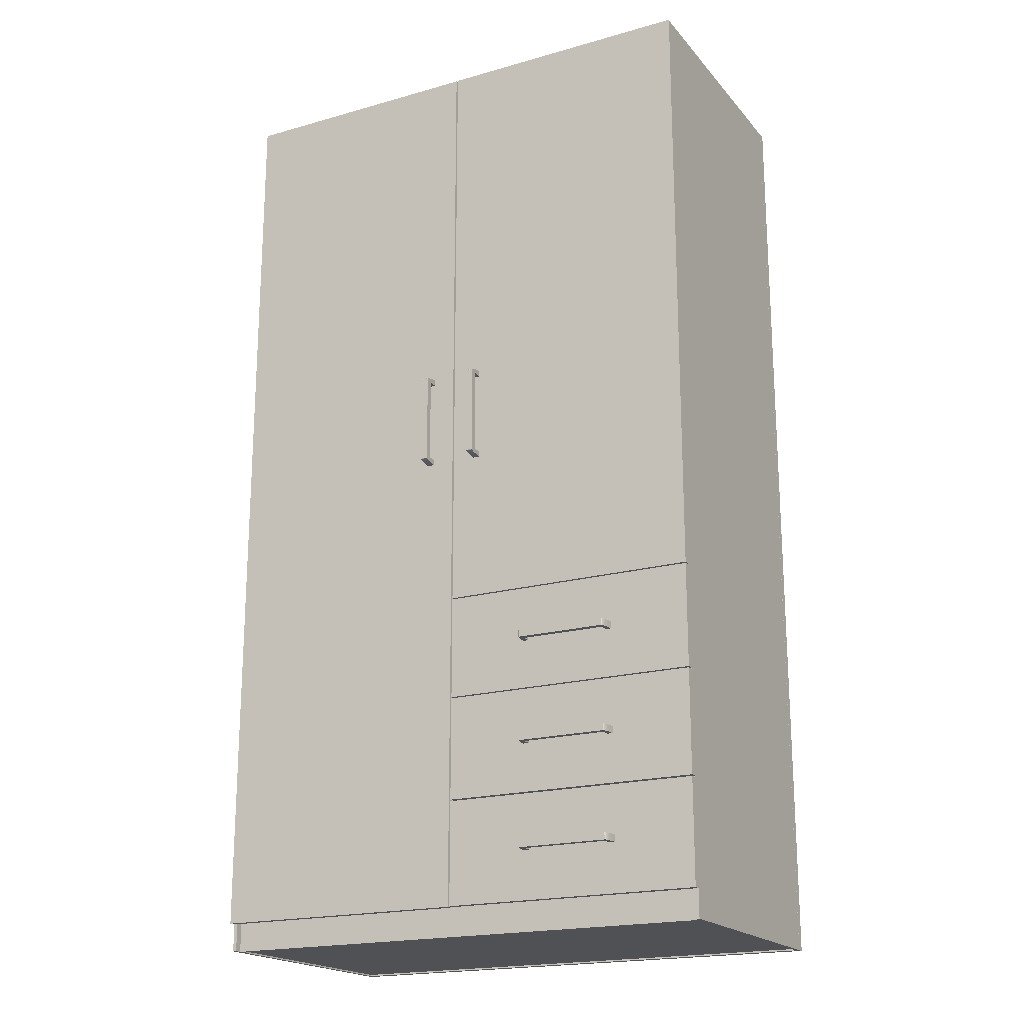
<metadata>
{"format":"obj","ext":"obj","renderer":"f3d","projection":"perspective","resolution":1024,"background":"white","views":[{"elev":-19.5,"azim":27.9,"up":"+Y"}]}
</metadata>
<code>
o Куб.014_Куб.016
v 0.3251 0.2805 0.5624
v 0.6411 0.2805 0.5624
v 0.3251 0.2805 0.5861
v 0.6411 0.2805 0.5861
v 0.3251 0.3062 0.5624
v 0.6411 0.3062 0.5624
v 0.3251 0.3062 0.5861
v 0.6411 0.3062 0.5861
v 0.6668 0.2805 0.447
v 0.6412 0.2805 0.447
v 0.6412 0.2805 0.5861
v 0.6668 0.3062 0.447
v 0.6412 0.3062 0.447
v 0.6412 0.3062 0.5861
v 0.6668 0.2805 0.4608
v 0.6506 0.2805 0.5861
v 0.6668 0.2805 0.47
v 0.6666 0.2805 0.4791
v 0.6662 0.2805 0.4881
v 0.6657 0.2805 0.4968
v 0.6651 0.2805 0.5052
v 0.6644 0.2805 0.5133
v 0.6636 0.2805 0.5209
v 0.6626 0.2805 0.528
v 0.6615 0.2805 0.5378
v 0.6604 0.2805 0.5487
v 0.6591 0.2805 0.5584
v 0.6578 0.2805 0.5667
v 0.6564 0.2805 0.5736
v 0.655 0.2805 0.579
v 0.6536 0.2805 0.5829
v 0.6521 0.2805 0.5853
v 0.6506 0.3062 0.5861
v 0.6668 0.3062 0.4608
v 0.6521 0.3062 0.5853
v 0.6536 0.3062 0.5829
v 0.655 0.3062 0.579
v 0.6564 0.3062 0.5736
v 0.6578 0.3062 0.5667
v 0.6591 0.3062 0.5584
v 0.6604 0.3062 0.5487
v 0.6615 0.3062 0.5378
v 0.6626 0.3062 0.528
v 0.6636 0.3062 0.5209
v 0.6644 0.3062 0.5133
v 0.6651 0.3062 0.5052
v 0.6657 0.3062 0.4968
v 0.6662 0.3062 0.4881
v 0.6666 0.3062 0.4791
v 0.6668 0.3062 0.47
v 0.2999 0.3062 0.447
v 0.3255 0.3062 0.447
v 0.3255 0.3062 0.5861
v 0.2999 0.2805 0.447
v 0.3255 0.2805 0.447
v 0.3255 0.2805 0.5861
v 0.2999 0.3062 0.4608
v 0.3161 0.3062 0.5861
v 0.2999 0.3062 0.47
v 0.3001 0.3062 0.4791
v 0.3005 0.3062 0.4881
v 0.301 0.3062 0.4968
v 0.3016 0.3062 0.5052
v 0.3023 0.3062 0.5133
v 0.3031 0.3062 0.5209
v 0.3041 0.3062 0.528
v 0.3052 0.3062 0.5378
v 0.3063 0.3062 0.5487
v 0.3076 0.3062 0.5584
v 0.3089 0.3062 0.5667
v 0.3102 0.3062 0.5736
v 0.3117 0.3062 0.579
v 0.3131 0.3062 0.5829
v 0.3146 0.3062 0.5853
v 0.3161 0.2805 0.5861
v 0.2999 0.2805 0.4608
v 0.3146 0.2805 0.5853
v 0.3131 0.2805 0.5829
v 0.3117 0.2805 0.579
v 0.3102 0.2805 0.5736
v 0.3089 0.2805 0.5667
v 0.3076 0.2805 0.5584
v 0.3063 0.2805 0.5487
v 0.3052 0.2805 0.5378
v 0.3041 0.2805 0.528
v 0.3031 0.2805 0.5209
v 0.3023 0.2805 0.5133
v 0.3016 0.2805 0.5052
v 0.301 0.2805 0.4968
v 0.3005 0.2805 0.4881
v 0.3001 0.2805 0.4791
v 0.2999 0.2805 0.47
v -0.08732 1.838 0.5624
v -0.08732 2.154 0.5624
v -0.08732 1.838 0.5861
v -0.08732 2.154 0.5861
v -0.113 1.838 0.5624
v -0.113 2.154 0.5624
v -0.113 1.838 0.5861
v -0.113 2.154 0.5861
v -0.08732 2.18 0.447
v -0.08732 2.154 0.447
v -0.08732 2.154 0.5861
v -0.113 2.18 0.447
v -0.113 2.154 0.447
v -0.113 2.154 0.5861
v -0.08732 2.18 0.4608
v -0.08732 2.164 0.5861
v -0.08732 2.18 0.47
v -0.08732 2.18 0.4791
v -0.08732 2.179 0.4881
v -0.08732 2.179 0.4968
v -0.08732 2.178 0.5052
v -0.08732 2.177 0.5133
v -0.08732 2.177 0.5209
v -0.08732 2.176 0.528
v -0.08732 2.175 0.5378
v -0.08732 2.173 0.5487
v -0.08732 2.172 0.5584
v -0.08732 2.171 0.5667
v -0.08732 2.169 0.5736
v -0.08732 2.168 0.579
v -0.08732 2.167 0.5829
v -0.08732 2.165 0.5853
v -0.113 2.164 0.5861
v -0.113 2.18 0.4608
v -0.113 2.165 0.5853
v -0.113 2.167 0.5829
v -0.113 2.168 0.579
v -0.113 2.169 0.5736
v -0.113 2.171 0.5667
v -0.113 2.172 0.5584
v -0.113 2.173 0.5487
v -0.113 2.175 0.5378
v -0.113 2.176 0.528
v -0.113 2.177 0.5209
v -0.113 2.177 0.5133
v -0.113 2.178 0.5052
v -0.113 2.179 0.4968
v -0.113 2.179 0.4881
v -0.113 2.18 0.4791
v -0.113 2.18 0.47
v -0.113 1.813 0.447
v -0.113 1.839 0.447
v -0.113 1.839 0.5861
v -0.08732 1.813 0.447
v -0.08732 1.839 0.447
v -0.08732 1.839 0.5861
v -0.113 1.813 0.4608
v -0.113 1.829 0.5861
v -0.113 1.813 0.47
v -0.113 1.813 0.4791
v -0.113 1.813 0.4881
v -0.113 1.814 0.4968
v -0.113 1.815 0.5052
v -0.113 1.815 0.5133
v -0.113 1.816 0.5209
v -0.113 1.817 0.528
v -0.113 1.818 0.5378
v -0.113 1.819 0.5487
v -0.113 1.821 0.5584
v -0.113 1.822 0.5667
v -0.113 1.823 0.5736
v -0.113 1.825 0.579
v -0.113 1.826 0.5829
v -0.113 1.828 0.5853
v -0.08732 1.829 0.5861
v -0.08732 1.813 0.4608
v -0.08732 1.828 0.5853
v -0.08732 1.826 0.5829
v -0.08732 1.825 0.579
v -0.08732 1.823 0.5736
v -0.08732 1.822 0.5667
v -0.08732 1.821 0.5584
v -0.08732 1.819 0.5487
v -0.08732 1.818 0.5378
v -0.08732 1.817 0.528
v -0.08732 1.816 0.5209
v -0.08732 1.815 0.5133
v -0.08732 1.815 0.5052
v -0.08732 1.814 0.4968
v -0.08732 1.813 0.4881
v -0.08732 1.813 0.4791
v -0.08732 1.813 0.47
v 0.113 1.838 0.5624
v 0.113 2.154 0.5624
v 0.113 1.838 0.5861
v 0.113 2.154 0.5861
v 0.08732 1.838 0.5624
v 0.08732 2.154 0.5624
v 0.08732 1.838 0.5861
v 0.08732 2.154 0.5861
v 0.113 2.18 0.447
v 0.113 2.154 0.447
v 0.113 2.154 0.5861
v 0.08732 2.18 0.447
v 0.08732 2.154 0.447
v 0.08732 2.154 0.5861
v 0.113 2.18 0.4608
v 0.113 2.164 0.5861
v 0.113 2.18 0.47
v 0.113 2.18 0.4791
v 0.113 2.179 0.4881
v 0.113 2.179 0.4968
v 0.113 2.178 0.5052
v 0.113 2.177 0.5133
v 0.113 2.177 0.5209
v 0.113 2.176 0.528
v 0.113 2.175 0.5378
v 0.113 2.173 0.5487
v 0.113 2.172 0.5584
v 0.113 2.171 0.5667
v 0.113 2.169 0.5736
v 0.113 2.168 0.579
v 0.113 2.167 0.5829
v 0.113 2.165 0.5853
v 0.08732 2.164 0.5861
v 0.08732 2.18 0.4608
v 0.08732 2.165 0.5853
v 0.08732 2.167 0.5829
v 0.08732 2.168 0.579
v 0.08732 2.169 0.5736
v 0.08732 2.171 0.5667
v 0.08732 2.172 0.5584
v 0.08732 2.173 0.5487
v 0.08732 2.175 0.5378
v 0.08732 2.176 0.528
v 0.08732 2.177 0.5209
v 0.08732 2.177 0.5133
v 0.08732 2.178 0.5052
v 0.08732 2.179 0.4968
v 0.08732 2.179 0.4881
v 0.08732 2.18 0.4791
v 0.08732 2.18 0.47
v 0.08732 1.813 0.447
v 0.08732 1.839 0.447
v 0.08732 1.839 0.5861
v 0.113 1.813 0.447
v 0.113 1.839 0.447
v 0.113 1.839 0.5861
v 0.08732 1.813 0.4608
v 0.08732 1.829 0.5861
v 0.08732 1.813 0.47
v 0.08732 1.813 0.4791
v 0.08732 1.813 0.4881
v 0.08732 1.814 0.4968
v 0.08732 1.815 0.5052
v 0.08732 1.815 0.5133
v 0.08732 1.816 0.5209
v 0.08732 1.817 0.528
v 0.08732 1.818 0.5378
v 0.08732 1.819 0.5487
v 0.08732 1.821 0.5584
v 0.08732 1.822 0.5667
v 0.08732 1.823 0.5736
v 0.08732 1.825 0.579
v 0.08732 1.826 0.5829
v 0.08732 1.828 0.5853
v 0.113 1.829 0.5861
v 0.113 1.813 0.4608
v 0.113 1.828 0.5853
v 0.113 1.826 0.5829
v 0.113 1.825 0.579
v 0.113 1.823 0.5736
v 0.113 1.822 0.5667
v 0.113 1.821 0.5584
v 0.113 1.819 0.5487
v 0.113 1.818 0.5378
v 0.113 1.817 0.528
v 0.113 1.816 0.5209
v 0.113 1.815 0.5133
v 0.113 1.815 0.5052
v 0.113 1.814 0.4968
v 0.113 1.813 0.4881
v 0.113 1.813 0.4791
v 0.113 1.813 0.47
v 0.3251 1.053 0.5624
v 0.6411 1.053 0.5624
v 0.3251 1.053 0.5861
v 0.6411 1.053 0.5861
v 0.3251 1.078 0.5624
v 0.6411 1.078 0.5624
v 0.3251 1.078 0.5861
v 0.6411 1.078 0.5861
v 0.6668 1.053 0.447
v 0.6412 1.053 0.447
v 0.6412 1.053 0.5861
v 0.6668 1.078 0.447
v 0.6412 1.078 0.447
v 0.6412 1.078 0.5861
v 0.6668 1.053 0.4608
v 0.6506 1.053 0.5861
v 0.6668 1.053 0.47
v 0.6666 1.053 0.4791
v 0.6662 1.053 0.4881
v 0.6657 1.053 0.4968
v 0.6651 1.053 0.5052
v 0.6644 1.053 0.5133
v 0.6636 1.053 0.5209
v 0.6626 1.053 0.528
v 0.6615 1.053 0.5378
v 0.6604 1.053 0.5487
v 0.6591 1.053 0.5584
v 0.6578 1.053 0.5667
v 0.6564 1.053 0.5736
v 0.655 1.053 0.579
v 0.6536 1.053 0.5829
v 0.6521 1.053 0.5853
v 0.6506 1.078 0.5861
v 0.6668 1.078 0.4608
v 0.6521 1.078 0.5853
v 0.6536 1.078 0.5829
v 0.655 1.078 0.579
v 0.6564 1.078 0.5736
v 0.6578 1.078 0.5667
v 0.6591 1.078 0.5584
v 0.6604 1.078 0.5487
v 0.6615 1.078 0.5378
v 0.6626 1.078 0.528
v 0.6636 1.078 0.5209
v 0.6644 1.078 0.5133
v 0.6651 1.078 0.5052
v 0.6657 1.078 0.4968
v 0.6662 1.078 0.4881
v 0.6666 1.078 0.4791
v 0.6668 1.078 0.47
v 0.2999 1.078 0.447
v 0.3255 1.078 0.447
v 0.3255 1.078 0.5861
v 0.2999 1.053 0.447
v 0.3255 1.053 0.447
v 0.3255 1.053 0.5861
v 0.2999 1.078 0.4608
v 0.3161 1.078 0.5861
v 0.2999 1.078 0.47
v 0.3001 1.078 0.4791
v 0.3005 1.078 0.4881
v 0.301 1.078 0.4968
v 0.3016 1.078 0.5052
v 0.3023 1.078 0.5133
v 0.3031 1.078 0.5209
v 0.3041 1.078 0.528
v 0.3052 1.078 0.5378
v 0.3063 1.078 0.5487
v 0.3076 1.078 0.5584
v 0.3089 1.078 0.5667
v 0.3102 1.078 0.5736
v 0.3117 1.078 0.579
v 0.3131 1.078 0.5829
v 0.3146 1.078 0.5853
v 0.3161 1.053 0.5861
v 0.2999 1.053 0.4608
v 0.3146 1.053 0.5853
v 0.3131 1.053 0.5829
v 0.3117 1.053 0.579
v 0.3102 1.053 0.5736
v 0.3089 1.053 0.5667
v 0.3076 1.053 0.5584
v 0.3063 1.053 0.5487
v 0.3052 1.053 0.5378
v 0.3041 1.053 0.528
v 0.3031 1.053 0.5209
v 0.3023 1.053 0.5133
v 0.3016 1.053 0.5052
v 0.301 1.053 0.4968
v 0.3005 1.053 0.4881
v 0.3001 1.053 0.4791
v 0.2999 1.053 0.47
v 0.3251 0.6666 0.5624
v 0.6411 0.6666 0.5624
v 0.3251 0.6666 0.5861
v 0.6411 0.6666 0.5861
v 0.3251 0.6923 0.5624
v 0.6411 0.6923 0.5624
v 0.3251 0.6923 0.5861
v 0.6411 0.6923 0.5861
v 0.6668 0.6666 0.447
v 0.6412 0.6666 0.447
v 0.6412 0.6666 0.5861
v 0.6668 0.6923 0.447
v 0.6412 0.6923 0.447
v 0.6412 0.6923 0.5861
v 0.6668 0.6666 0.4608
v 0.6506 0.6666 0.5861
v 0.6668 0.6666 0.47
v 0.6666 0.6666 0.4791
v 0.6662 0.6666 0.4881
v 0.6657 0.6666 0.4968
v 0.6651 0.6666 0.5052
v 0.6644 0.6666 0.5133
v 0.6636 0.6666 0.5209
v 0.6626 0.6666 0.528
v 0.6615 0.6666 0.5378
v 0.6604 0.6666 0.5487
v 0.6591 0.6666 0.5584
v 0.6578 0.6666 0.5667
v 0.6564 0.6666 0.5736
v 0.655 0.6666 0.579
v 0.6536 0.6666 0.5829
v 0.6521 0.6666 0.5853
v 0.6506 0.6923 0.5861
v 0.6668 0.6923 0.4608
v 0.6521 0.6923 0.5853
v 0.6536 0.6923 0.5829
v 0.655 0.6923 0.579
v 0.6564 0.6923 0.5736
v 0.6578 0.6923 0.5667
v 0.6591 0.6923 0.5584
v 0.6604 0.6923 0.5487
v 0.6615 0.6923 0.5378
v 0.6626 0.6923 0.528
v 0.6636 0.6923 0.5209
v 0.6644 0.6923 0.5133
v 0.6651 0.6923 0.5052
v 0.6657 0.6923 0.4968
v 0.6662 0.6923 0.4881
v 0.6666 0.6923 0.4791
v 0.6668 0.6923 0.47
v 0.2999 0.6923 0.447
v 0.3255 0.6923 0.447
v 0.3255 0.6923 0.5861
v 0.2999 0.6666 0.447
v 0.3255 0.6666 0.447
v 0.3255 0.6666 0.5861
v 0.2999 0.6923 0.4608
v 0.3161 0.6923 0.5861
v 0.2999 0.6923 0.47
v 0.3001 0.6923 0.4791
v 0.3005 0.6923 0.4881
v 0.301 0.6923 0.4968
v 0.3016 0.6923 0.5052
v 0.3023 0.6923 0.5133
v 0.3031 0.6923 0.5209
v 0.3041 0.6923 0.528
v 0.3052 0.6923 0.5378
v 0.3063 0.6923 0.5487
v 0.3076 0.6923 0.5584
v 0.3089 0.6923 0.5667
v 0.3102 0.6923 0.5736
v 0.3117 0.6923 0.579
v 0.3131 0.6923 0.5829
v 0.3146 0.6923 0.5853
v 0.3161 0.6666 0.5861
v 0.2999 0.6666 0.4608
v 0.3146 0.6666 0.5853
v 0.3131 0.6666 0.5829
v 0.3117 0.6666 0.579
v 0.3102 0.6666 0.5736
v 0.3089 0.6666 0.5667
v 0.3076 0.6666 0.5584
v 0.3063 0.6666 0.5487
v 0.3052 0.6666 0.5378
v 0.3041 0.6666 0.528
v 0.3031 0.6666 0.5209
v 0.3023 0.6666 0.5133
v 0.3016 0.6666 0.5052
v 0.301 0.6666 0.4968
v 0.3005 0.6666 0.4881
v 0.3001 0.6666 0.4791
v 0.2999 0.6666 0.47
f 1 2 4 3
f 3 4 8 7
f 7 8 6 5
f 5 6 2 1
f 3 7 5 1
f 8 4 2 6
f 14 11 16 33
f 10 11 14 13
f 9 15 17 18 19 20 21 22 23 24 25 26 27 28 29 30 31 32 16 11 10
f 10 13 12 9
f 13 14 33 35 36 37 38 39 40 41 42 43 44 45 46 47 48 49 50 34 12
f 33 16 32 35
f 35 32 31 36
f 36 31 30 37
f 37 30 29 38
f 38 29 28 39
f 39 28 27 40
f 40 27 26 41
f 41 26 25 42
f 42 25 24 43
f 43 24 23 44
f 44 23 22 45
f 45 22 21 46
f 46 21 20 47
f 47 20 19 48
f 48 19 18 49
f 49 18 17 50
f 50 17 15 34
f 12 34 15 9
f 56 53 58 75
f 52 53 56 55
f 51 57 59 60 61 62 63 64 65 66 67 68 69 70 71 72 73 74 58 53 52
f 52 55 54 51
f 55 56 75 77 78 79 80 81 82 83 84 85 86 87 88 89 90 91 92 76 54
f 75 58 74 77
f 77 74 73 78
f 78 73 72 79
f 79 72 71 80
f 80 71 70 81
f 81 70 69 82
f 82 69 68 83
f 83 68 67 84
f 84 67 66 85
f 85 66 65 86
f 86 65 64 87
f 87 64 63 88
f 88 63 62 89
f 89 62 61 90
f 90 61 60 91
f 91 60 59 92
f 92 59 57 76
f 54 76 57 51
f 93 94 96 95
f 95 96 100 99
f 99 100 98 97
f 97 98 94 93
f 95 99 97 93
f 100 96 94 98
f 106 103 108 125
f 102 103 106 105
f 101 107 109 110 111 112 113 114 115 116 117 118 119 120 121 122 123 124 108 103 102
f 102 105 104 101
f 105 106 125 127 128 129 130 131 132 133 134 135 136 137 138 139 140 141 142 126 104
f 125 108 124 127
f 127 124 123 128
f 128 123 122 129
f 129 122 121 130
f 130 121 120 131
f 131 120 119 132
f 132 119 118 133
f 133 118 117 134
f 134 117 116 135
f 135 116 115 136
f 136 115 114 137
f 137 114 113 138
f 138 113 112 139
f 139 112 111 140
f 140 111 110 141
f 141 110 109 142
f 142 109 107 126
f 104 126 107 101
f 148 145 150 167
f 144 145 148 147
f 143 149 151 152 153 154 155 156 157 158 159 160 161 162 163 164 165 166 150 145 144
f 144 147 146 143
f 147 148 167 169 170 171 172 173 174 175 176 177 178 179 180 181 182 183 184 168 146
f 167 150 166 169
f 169 166 165 170
f 170 165 164 171
f 171 164 163 172
f 172 163 162 173
f 173 162 161 174
f 174 161 160 175
f 175 160 159 176
f 176 159 158 177
f 177 158 157 178
f 178 157 156 179
f 179 156 155 180
f 180 155 154 181
f 181 154 153 182
f 182 153 152 183
f 183 152 151 184
f 184 151 149 168
f 146 168 149 143
f 185 186 188 187
f 187 188 192 191
f 191 192 190 189
f 189 190 186 185
f 187 191 189 185
f 192 188 186 190
f 198 195 200 217
f 194 195 198 197
f 193 199 201 202 203 204 205 206 207 208 209 210 211 212 213 214 215 216 200 195 194
f 194 197 196 193
f 197 198 217 219 220 221 222 223 224 225 226 227 228 229 230 231 232 233 234 218 196
f 217 200 216 219
f 219 216 215 220
f 220 215 214 221
f 221 214 213 222
f 222 213 212 223
f 223 212 211 224
f 224 211 210 225
f 225 210 209 226
f 226 209 208 227
f 227 208 207 228
f 228 207 206 229
f 229 206 205 230
f 230 205 204 231
f 231 204 203 232
f 232 203 202 233
f 233 202 201 234
f 234 201 199 218
f 196 218 199 193
f 240 237 242 259
f 236 237 240 239
f 235 241 243 244 245 246 247 248 249 250 251 252 253 254 255 256 257 258 242 237 236
f 236 239 238 235
f 239 240 259 261 262 263 264 265 266 267 268 269 270 271 272 273 274 275 276 260 238
f 259 242 258 261
f 261 258 257 262
f 262 257 256 263
f 263 256 255 264
f 264 255 254 265
f 265 254 253 266
f 266 253 252 267
f 267 252 251 268
f 268 251 250 269
f 269 250 249 270
f 270 249 248 271
f 271 248 247 272
f 272 247 246 273
f 273 246 245 274
f 274 245 244 275
f 275 244 243 276
f 276 243 241 260
f 238 260 241 235
f 277 278 280 279
f 279 280 284 283
f 283 284 282 281
f 281 282 278 277
f 279 283 281 277
f 284 280 278 282
f 290 287 292 309
f 286 287 290 289
f 285 291 293 294 295 296 297 298 299 300 301 302 303 304 305 306 307 308 292 287 286
f 286 289 288 285
f 289 290 309 311 312 313 314 315 316 317 318 319 320 321 322 323 324 325 326 310 288
f 309 292 308 311
f 311 308 307 312
f 312 307 306 313
f 313 306 305 314
f 314 305 304 315
f 315 304 303 316
f 316 303 302 317
f 317 302 301 318
f 318 301 300 319
f 319 300 299 320
f 320 299 298 321
f 321 298 297 322
f 322 297 296 323
f 323 296 295 324
f 324 295 294 325
f 325 294 293 326
f 326 293 291 310
f 288 310 291 285
f 332 329 334 351
f 328 329 332 331
f 327 333 335 336 337 338 339 340 341 342 343 344 345 346 347 348 349 350 334 329 328
f 328 331 330 327
f 331 332 351 353 354 355 356 357 358 359 360 361 362 363 364 365 366 367 368 352 330
f 351 334 350 353
f 353 350 349 354
f 354 349 348 355
f 355 348 347 356
f 356 347 346 357
f 357 346 345 358
f 358 345 344 359
f 359 344 343 360
f 360 343 342 361
f 361 342 341 362
f 362 341 340 363
f 363 340 339 364
f 364 339 338 365
f 365 338 337 366
f 366 337 336 367
f 367 336 335 368
f 368 335 333 352
f 330 352 333 327
f 369 370 372 371
f 371 372 376 375
f 375 376 374 373
f 373 374 370 369
f 371 375 373 369
f 376 372 370 374
f 382 379 384 401
f 378 379 382 381
f 377 383 385 386 387 388 389 390 391 392 393 394 395 396 397 398 399 400 384 379 378
f 378 381 380 377
f 381 382 401 403 404 405 406 407 408 409 410 411 412 413 414 415 416 417 418 402 380
f 401 384 400 403
f 403 400 399 404
f 404 399 398 405
f 405 398 397 406
f 406 397 396 407
f 407 396 395 408
f 408 395 394 409
f 409 394 393 410
f 410 393 392 411
f 411 392 391 412
f 412 391 390 413
f 413 390 389 414
f 414 389 388 415
f 415 388 387 416
f 416 387 386 417
f 417 386 385 418
f 418 385 383 402
f 380 402 383 377
f 424 421 426 443
f 420 421 424 423
f 419 425 427 428 429 430 431 432 433 434 435 436 437 438 439 440 441 442 426 421 420
f 420 423 422 419
f 423 424 443 445 446 447 448 449 450 451 452 453 454 455 456 457 458 459 460 444 422
f 443 426 442 445
f 445 442 441 446
f 446 441 440 447
f 447 440 439 448
f 448 439 438 449
f 449 438 437 450
f 450 437 436 451
f 451 436 435 452
f 452 435 434 453
f 453 434 433 454
f 454 433 432 455
f 455 432 431 456
f 456 431 430 457
f 457 430 429 458
f 458 429 428 459
f 459 428 427 460
f 460 427 425 444
f 422 444 425 419
o Куб.010_Куб.017
v 0.9461 0.005586 -0.4833
v 0.9461 0.005586 0.4608
v -0.9461 0.005586 -0.4833
v -0.9461 0.005586 0.4608
v 0.9461 0.03159 -0.4833
v 0.9461 0.03159 0.4608
v -0.9461 0.03159 -0.4833
v -0.9461 0.03159 0.4608
v 0.9462 -0 0.5
v 0.9462 3.52 0.5
v 0.9462 -0 -0.5
v 0.9462 3.52 -0.5
v 0.9598 -0 0.5
v 0.9598 3.52 0.5
v 0.9598 -0 -0.5
v 0.9598 3.52 -0.5
v -0.9598 0 0.5
v -0.9598 3.52 0.5
v -0.9598 0 -0.5
v -0.9598 3.52 -0.5
v -0.9462 0 0.5
v -0.9462 3.52 0.5
v -0.9462 0 -0.5
v -0.9462 3.52 -0.5
v 0.96 -0 -0.474
v 0.96 3.52 -0.474
v -0.96 0 -0.474
v -0.96 3.52 -0.474
v 0.96 -0 -0.5
v 0.96 3.52 -0.5
v -0.96 0 -0.5
v -0.96 3.52 -0.5
v 0.9461 3.494 -0.5
v 0.9461 3.494 0.5
v -0.9461 3.494 -0.5
v -0.9461 3.494 0.5
v 0.9461 3.52 -0.5
v 0.9461 3.52 0.5
v -0.9461 3.52 -0.5
v -0.9461 3.52 0.5
v 0.9461 -0 0.4738
v 0.9461 3.52 0.4738
v -0.9461 0 0.4738
v -0.9461 3.52 0.4738
v 0.9461 -0 0.4478
v 0.9461 3.52 0.4478
v -0.9461 0 0.4478
v -0.9461 3.52 0.4478
v -0.004601 0.1008 0.5283
v -0.004601 3.52 0.5283
v -0.9585 0.1008 0.5283
v -0.9585 3.52 0.5283
v -0.004601 0.1008 0.5023
v -0.004601 3.52 0.5023
v -0.9585 0.1008 0.5023
v -0.9585 3.52 0.5023
v 0.9612 0.8748 0.5283
v 0.9612 1.256 0.5283
v 0.0019 0.8748 0.5283
v 0.0019 1.256 0.5283
v 0.9612 0.8748 0.5023
v 0.9612 1.256 0.5023
v 0.0019 0.8748 0.5023
v 0.0019 1.256 0.5023
v 0.9612 0.4892 0.5283
v 0.9612 0.8703 0.5283
v 0.0019 0.4892 0.5283
v 0.0019 0.8703 0.5283
v 0.9612 0.4892 0.5023
v 0.9612 0.8703 0.5023
v 0.0019 0.4892 0.5023
v 0.0019 0.8703 0.5023
v 0.9612 0.1024 0.5283
v 0.9612 0.4836 0.5283
v 0.0019 0.1024 0.5283
v 0.0019 0.4836 0.5283
v 0.9612 0.1024 0.5023
v 0.9612 0.4836 0.5023
v 0.0019 0.1024 0.5023
v 0.0019 0.4836 0.5023
v 0.9612 1.26 0.5283
v 0.9612 3.52 0.5283
v 0.001774 1.26 0.5283
v 0.001774 3.52 0.5283
v 0.9612 1.26 0.5023
v 0.9612 3.52 0.5023
v 0.001774 1.26 0.5023
v 0.001774 3.52 0.5023
f 461 462 464 463
f 463 464 468 467
f 467 468 466 465
f 465 466 462 461
f 463 467 465 461
f 468 464 462 466
f 469 470 472 471
f 471 472 476 475
f 475 476 474 473
f 473 474 470 469
f 471 475 473 469
f 476 472 470 474
f 477 478 480 479
f 479 480 484 483
f 483 484 482 481
f 481 482 478 477
f 479 483 481 477
f 484 480 478 482
f 485 486 488 487
f 487 488 492 491
f 491 492 490 489
f 489 490 486 485
f 487 491 489 485
f 492 488 486 490
f 493 494 496 495
f 495 496 500 499
f 499 500 498 497
f 497 498 494 493
f 495 499 497 493
f 500 496 494 498
f 501 502 504 503
f 503 504 508 507
f 507 508 506 505
f 505 506 502 501
f 503 507 505 501
f 508 504 502 506
f 509 510 512 511
f 511 512 516 515
f 515 516 514 513
f 513 514 510 509
f 511 515 513 509
f 516 512 510 514
f 517 518 520 519
f 519 520 524 523
f 523 524 522 521
f 521 522 518 517
f 519 523 521 517
f 524 520 518 522
f 525 526 528 527
f 527 528 532 531
f 531 532 530 529
f 529 530 526 525
f 527 531 529 525
f 532 528 526 530
f 533 534 536 535
f 535 536 540 539
f 539 540 538 537
f 537 538 534 533
f 535 539 537 533
f 540 536 534 538
f 541 542 544 543
f 543 544 548 547
f 547 548 546 545
f 545 546 542 541
f 543 547 545 541
f 548 544 542 546

</code>
